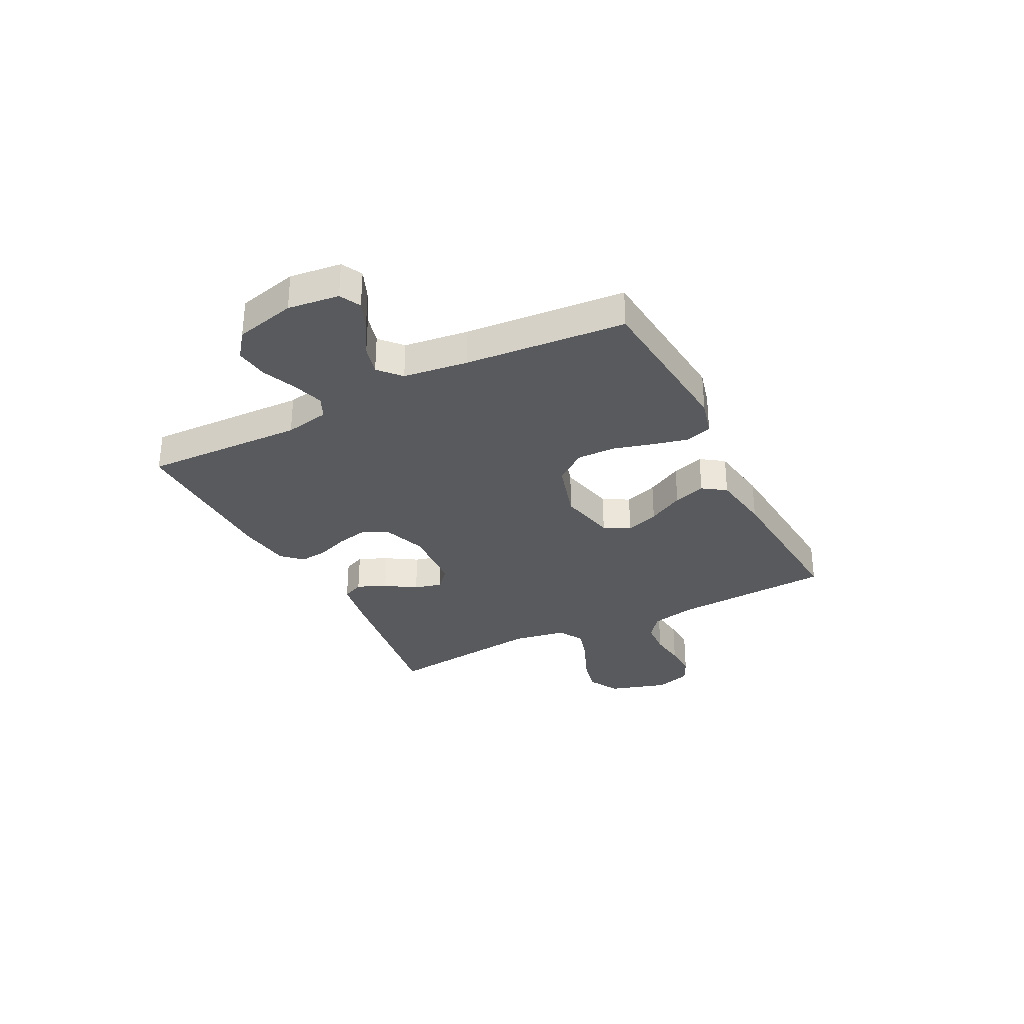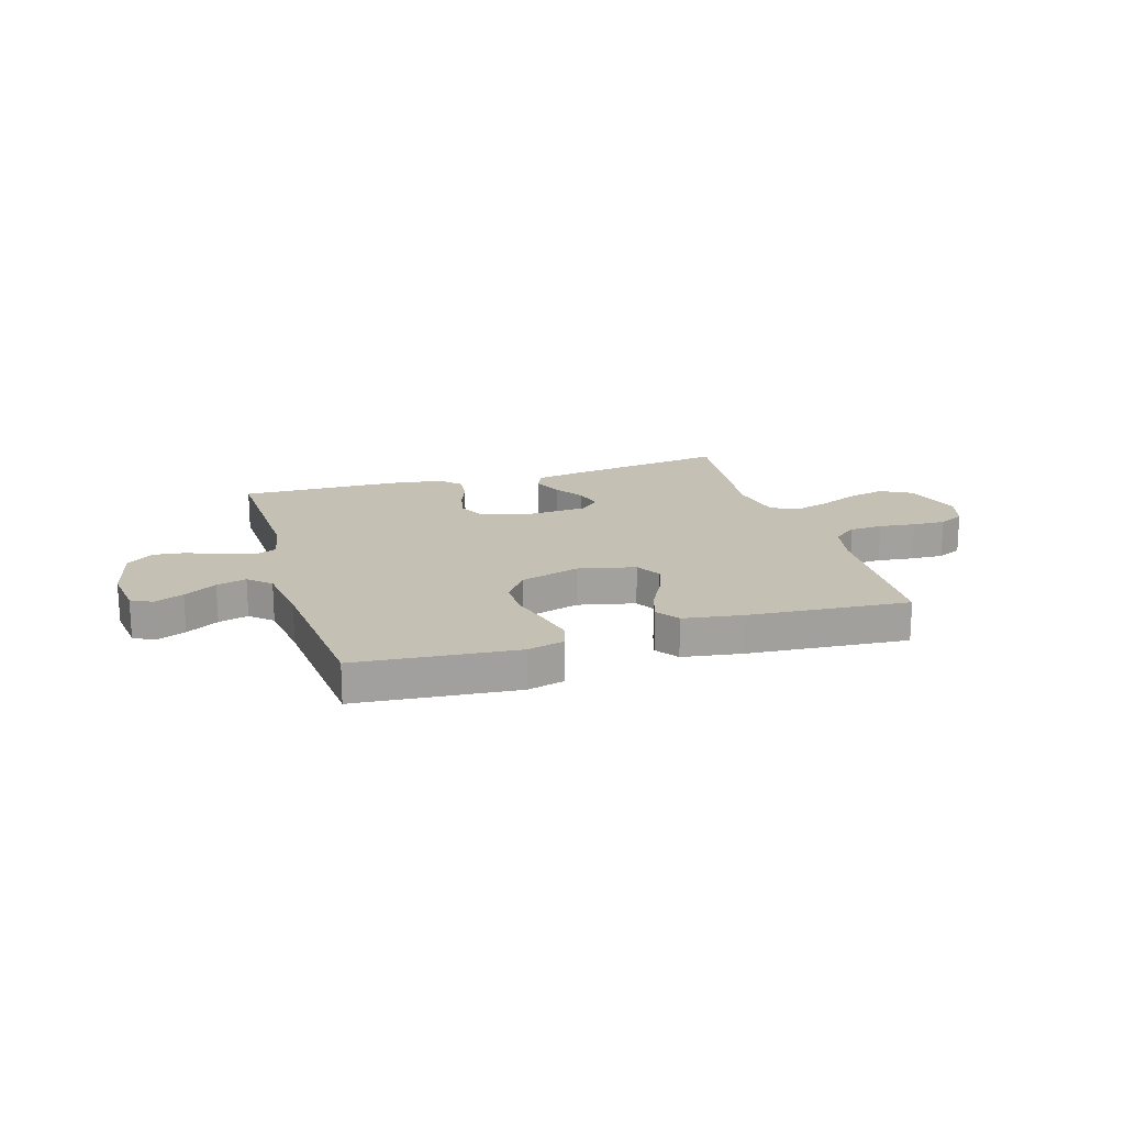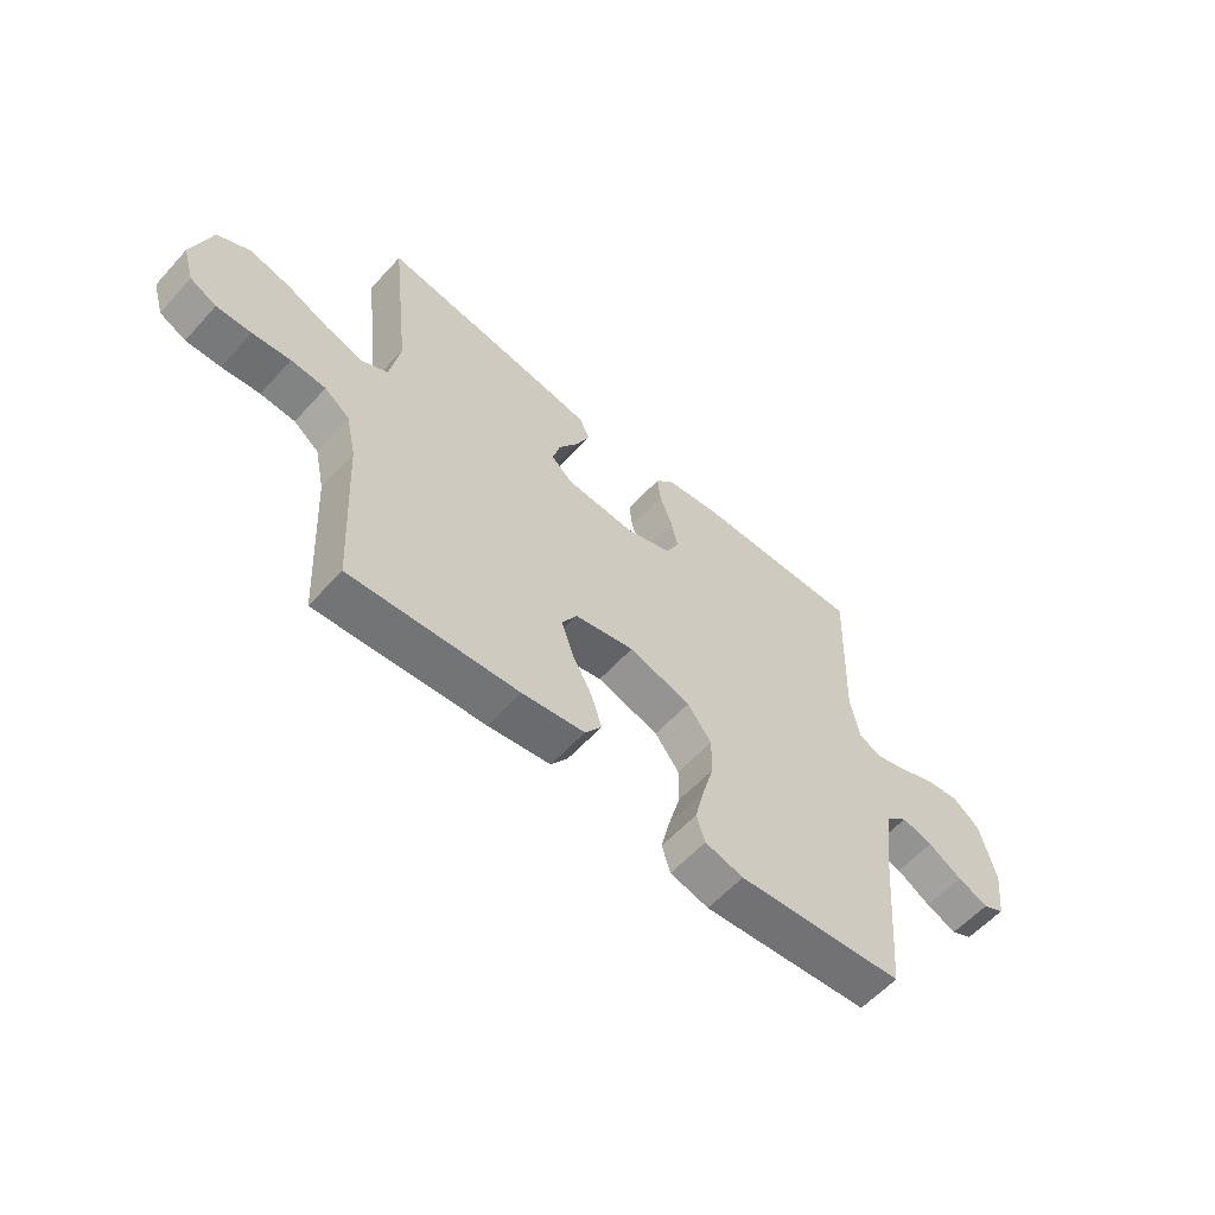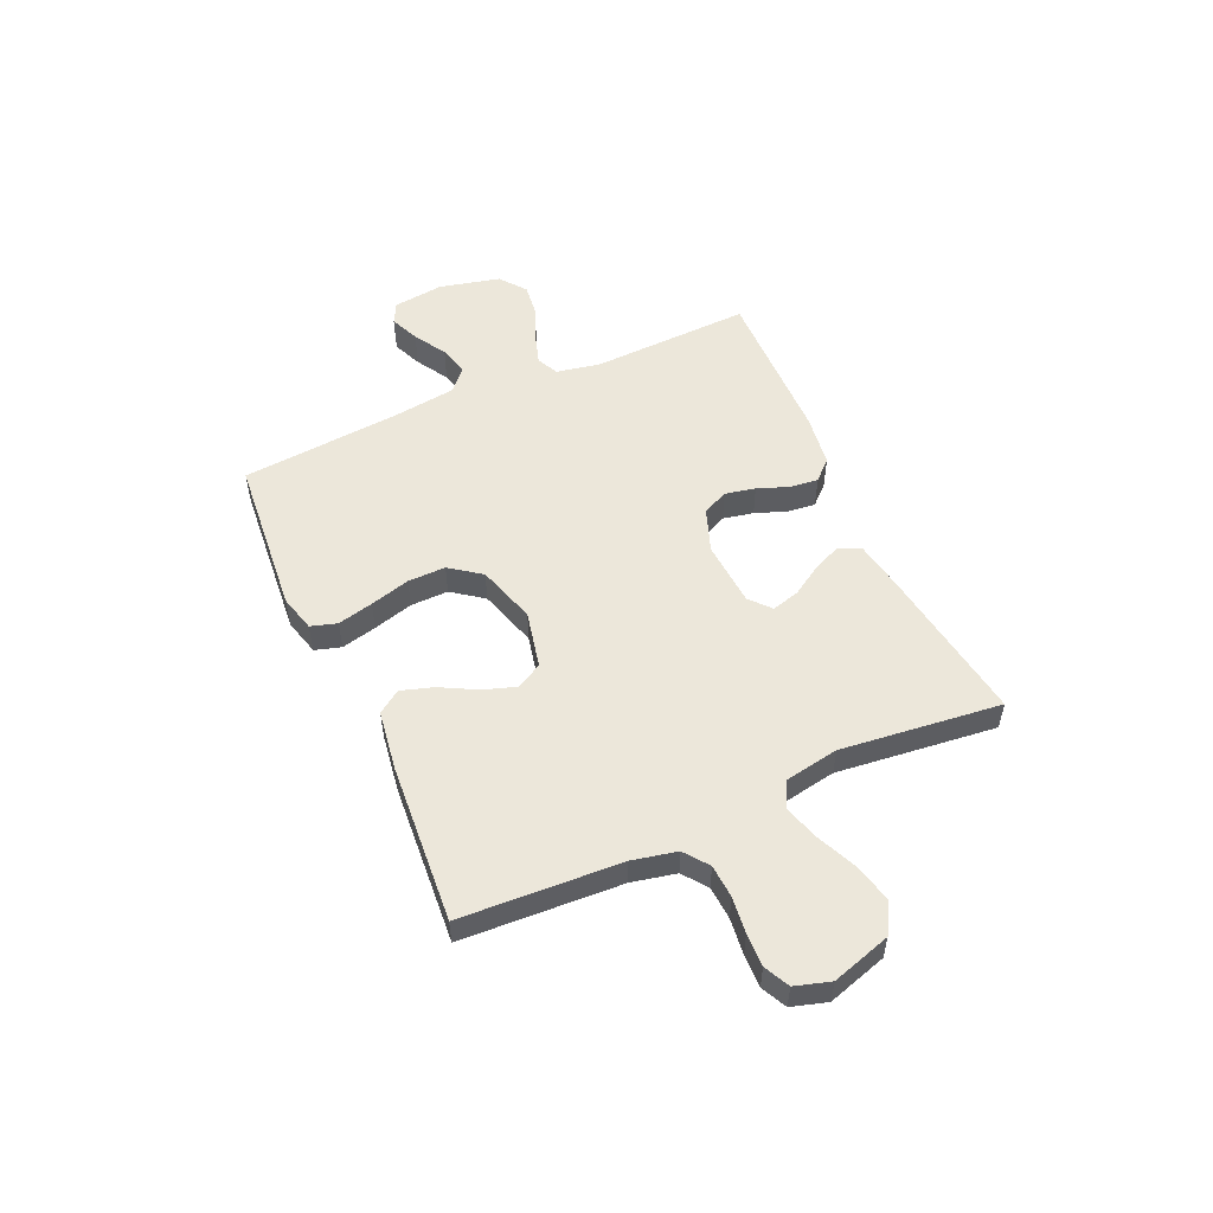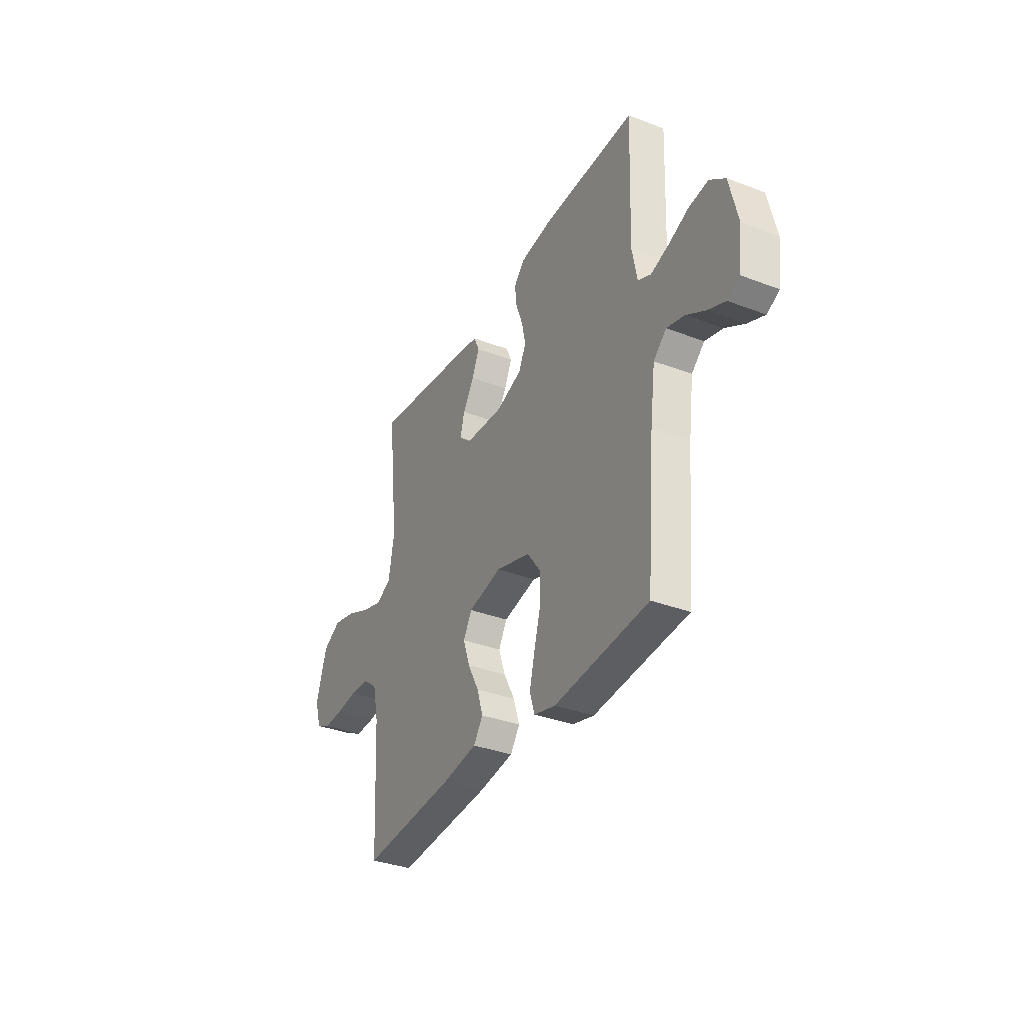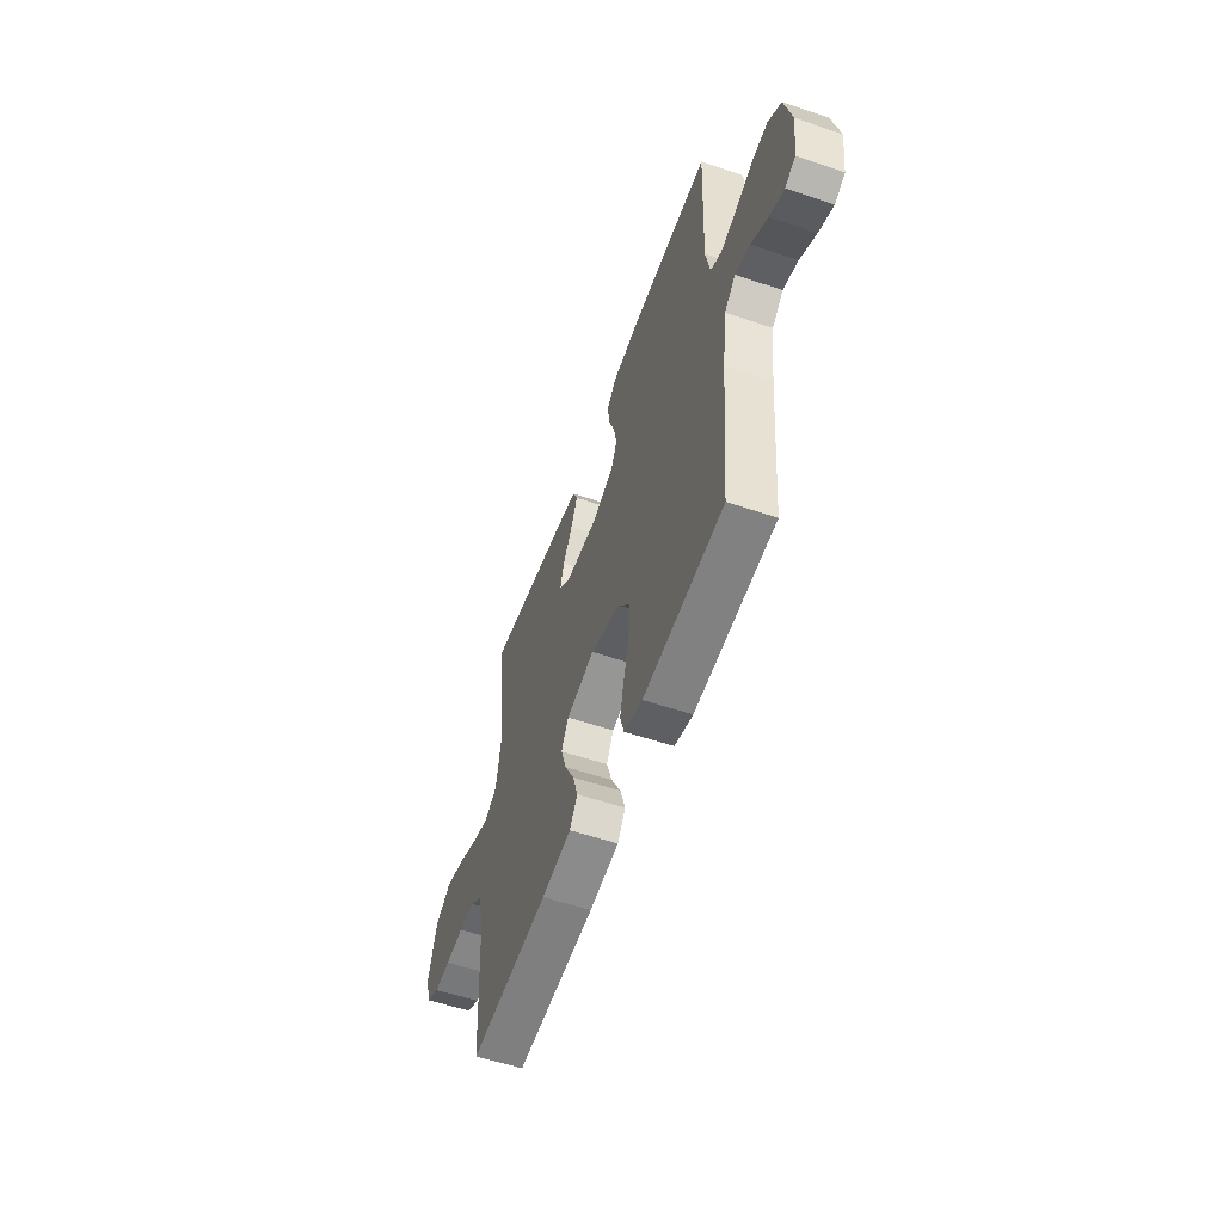
<metadata>
{"format":"obj","ext":"obj","renderer":"f3d","projection":"perspective","resolution":1024,"background":"white","views":[{"elev":-31.7,"azim":117.1,"up":"+Y"},{"elev":18.3,"azim":163.1,"up":"+Y"},{"elev":-58.8,"azim":-41.9,"up":"+Z"},{"elev":53.0,"azim":-114.2,"up":"+Y"},{"elev":-34.6,"azim":62.9,"up":"+Z"},{"elev":-55.5,"azim":70.4,"up":"+Z"}]}
</metadata>
<code>
v -0.5 0.07 0.5
v -0.2 0.07 0.457
v -0.107 0.07 0.441
v -0.089 0.07 0.401
v -0.113 0.07 0.347
v -0.149 0.07 0.29
v -0.163 0.07 0.238
v -0.124 0.07 0.204
v 0 0.07 0.196
v 0.082 0.07 0.226
v 0.105 0.07 0.274
v 0.093 0.07 0.331
v 0.071 0.07 0.39
v 0.065 0.07 0.443
v 0.1 0.07 0.48
v 0.2 0.07 0.494
v 0.5 0.07 0.5
v 0.489 0.07 0.2
v 0.505 0.07 0.117
v 0.546 0.07 0.098
v 0.604 0.07 0.116
v 0.668 0.07 0.143
v 0.73 0.07 0.151
v 0.779 0.07 0.113
v 0.806 0.07 0
v 0.794 0.07 -0.096
v 0.755 0.07 -0.116
v 0.7 0.07 -0.093
v 0.639 0.07 -0.057
v 0.583 0.07 -0.042
v 0.542 0.07 -0.079
v 0.526 0.07 -0.2
v 0.5 0.07 -0.5
v 0.2 0.07 -0.527
v 0.131 0.07 -0.509
v 0.116 0.07 -0.46
v 0.132 0.07 -0.393
v 0.153 0.07 -0.318
v 0.154 0.07 -0.247
v 0.111 0.07 -0.189
v 0 0.07 -0.156
v -0.107 0.07 -0.18
v -0.134 0.07 -0.228
v -0.113 0.07 -0.29
v -0.077 0.07 -0.357
v -0.058 0.07 -0.417
v -0.088 0.07 -0.46
v -0.2 0.07 -0.477
v -0.5 0.07 -0.5
v -0.516 0.07 -0.2
v -0.534 0.07 -0.117
v -0.579 0.07 -0.083
v -0.641 0.07 -0.079
v -0.709 0.07 -0.087
v -0.771 0.07 -0.089
v -0.818 0.07 -0.066
v -0.838 0.07 0
v -0.804 0.07 0.111
v -0.746 0.07 0.143
v -0.674 0.07 0.126
v -0.599 0.07 0.093
v -0.532 0.07 0.073
v -0.484 0.07 0.099
v -0.466 0.07 0.2
v -0.5 0 0.5
v -0.2 0 0.457
v -0.107 0 0.441
v -0.089 0 0.401
v -0.113 0 0.347
v -0.149 0 0.29
v -0.163 0 0.238
v -0.124 0 0.204
v 0 0 0.196
v 0.082 0 0.226
v 0.105 0 0.274
v 0.093 0 0.331
v 0.071 0 0.39
v 0.065 0 0.443
v 0.1 0 0.48
v 0.2 0 0.494
v 0.5 0 0.5
v 0.489 0 0.2
v 0.505 0 0.117
v 0.546 0 0.098
v 0.604 0 0.116
v 0.668 0 0.143
v 0.73 0 0.151
v 0.779 0 0.113
v 0.806 0 0
v 0.794 0 -0.096
v 0.755 0 -0.116
v 0.7 0 -0.093
v 0.639 0 -0.057
v 0.583 0 -0.042
v 0.542 0 -0.079
v 0.526 0 -0.2
v 0.5 0 -0.5
v 0.2 0 -0.527
v 0.131 0 -0.509
v 0.116 0 -0.46
v 0.132 0 -0.393
v 0.153 0 -0.318
v 0.154 0 -0.247
v 0.111 0 -0.189
v 0 0 -0.156
v -0.107 0 -0.18
v -0.134 0 -0.228
v -0.113 0 -0.29
v -0.077 0 -0.357
v -0.058 0 -0.417
v -0.088 0 -0.46
v -0.2 0 -0.477
v -0.5 0 -0.5
v -0.516 0 -0.2
v -0.534 0 -0.117
v -0.579 0 -0.083
v -0.641 0 -0.079
v -0.709 0 -0.087
v -0.771 0 -0.089
v -0.818 0 -0.066
v -0.838 0 0
v -0.804 0 0.111
v -0.746 0 0.143
v -0.674 0 0.126
v -0.599 0 0.093
v -0.532 0 0.073
v -0.484 0 0.099
v -0.466 0 0.2
f 59 60 61
f 58 59 61
f 57 58 61
f 56 57 61
f 55 56 61
f 54 55 61
f 53 54 61
f 52 53 61 62
f 51 52 62 63
f 48 49 50
f 47 48 50
f 46 47 50
f 45 46 50
f 44 45 50
f 50 51 63
f 44 50 63
f 43 44 63
f 36 37 38
f 35 36 38
f 34 35 38
f 33 34 38
f 32 33 38
f 31 32 38 39
f 30 31 39 40
f 27 28 29
f 26 27 29
f 25 26 29
f 24 25 29
f 23 24 29
f 22 23 29
f 21 22 29
f 20 21 29 30
f 30 40 41
f 20 30 41
f 19 20 41
f 16 17 18
f 15 16 18
f 14 15 18
f 13 14 18
f 12 13 18
f 11 12 18 19
f 4 5 6
f 3 4 6
f 2 3 6
f 1 2 6
f 64 1 6
f 64 6 7
f 64 7 8
f 63 64 8
f 43 63 8
f 42 43 8
f 19 41 42
f 11 19 42
f 10 11 42
f 9 10 42
f 8 9 42
f 125 124 123
f 125 123 122
f 125 122 121
f 125 121 120
f 125 120 119
f 125 119 118
f 125 118 117
f 126 125 117 116
f 127 126 116 115
f 114 113 112
f 114 112 111
f 114 111 110
f 114 110 109
f 114 109 108
f 127 115 114
f 127 114 108
f 127 108 107
f 102 101 100
f 102 100 99
f 102 99 98
f 102 98 97
f 102 97 96
f 103 102 96 95
f 104 103 95 94
f 93 92 91
f 93 91 90
f 93 90 89
f 93 89 88
f 93 88 87
f 93 87 86
f 93 86 85
f 94 93 85 84
f 105 104 94
f 105 94 84
f 105 84 83
f 82 81 80
f 82 80 79
f 82 79 78
f 82 78 77
f 82 77 76
f 83 82 76 75
f 70 69 68
f 70 68 67
f 70 67 66
f 70 66 65
f 70 65 128
f 71 70 128
f 72 71 128
f 72 128 127
f 72 127 107
f 72 107 106
f 106 105 83
f 106 83 75
f 106 75 74
f 106 74 73
f 106 73 72
f 1 65 66 2
f 2 66 67 3
f 3 67 68 4
f 4 68 69 5
f 5 69 70 6
f 6 70 71 7
f 7 71 72 8
f 8 72 73 9
f 9 73 74 10
f 10 74 75 11
f 11 75 76 12
f 12 76 77 13
f 13 77 78 14
f 14 78 79 15
f 15 79 80 16
f 16 80 81 17
f 17 81 82 18
f 18 82 83 19
f 19 83 84 20
f 20 84 85 21
f 21 85 86 22
f 22 86 87 23
f 23 87 88 24
f 24 88 89 25
f 25 89 90 26
f 26 90 91 27
f 27 91 92 28
f 28 92 93 29
f 29 93 94 30
f 30 94 95 31
f 31 95 96 32
f 32 96 97 33
f 33 97 98 34
f 34 98 99 35
f 35 99 100 36
f 36 100 101 37
f 37 101 102 38
f 38 102 103 39
f 39 103 104 40
f 40 104 105 41
f 41 105 106 42
f 42 106 107 43
f 43 107 108 44
f 44 108 109 45
f 45 109 110 46
f 46 110 111 47
f 47 111 112 48
f 48 112 113 49
f 49 113 114 50
f 50 114 115 51
f 51 115 116 52
f 52 116 117 53
f 53 117 118 54
f 54 118 119 55
f 55 119 120 56
f 56 120 121 57
f 57 121 122 58
f 58 122 123 59
f 59 123 124 60
f 60 124 125 61
f 61 125 126 62
f 62 126 127 63
f 63 127 128 64
f 64 128 65 1

</code>
